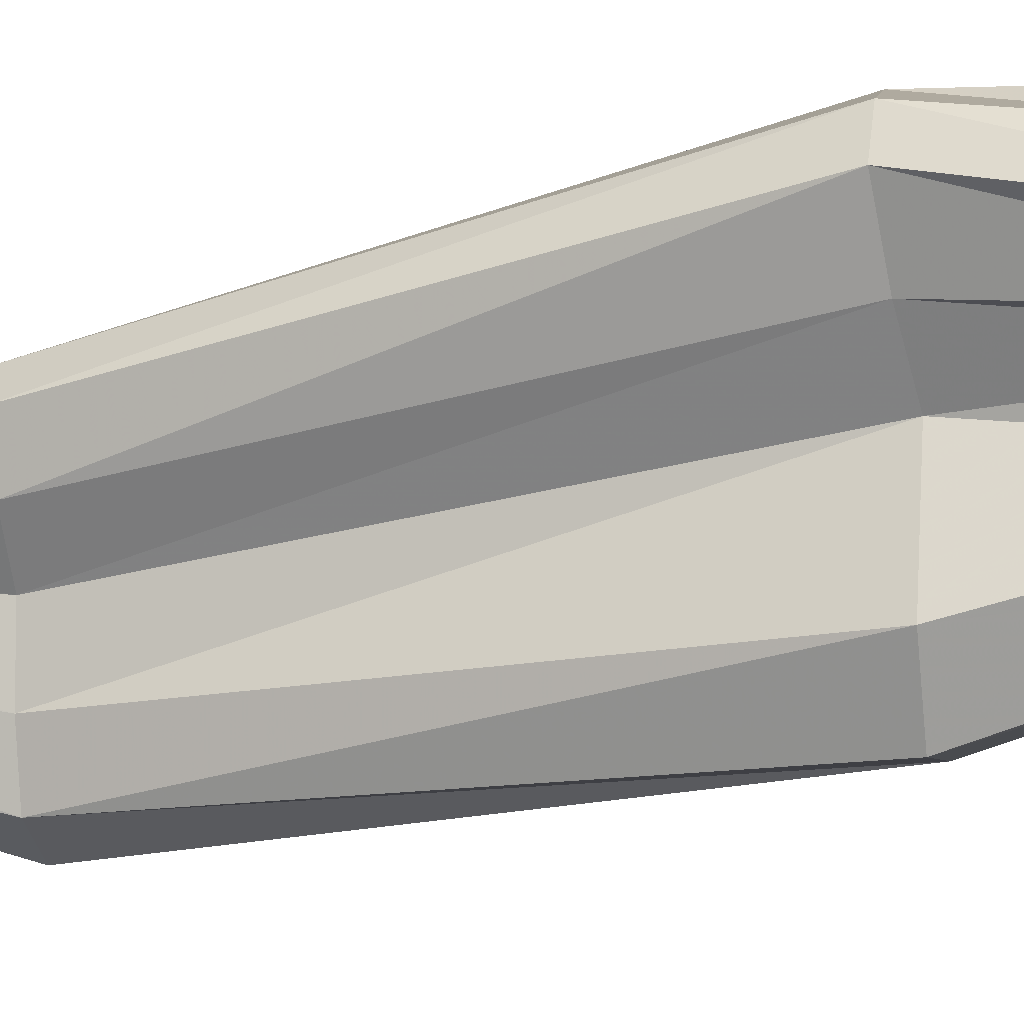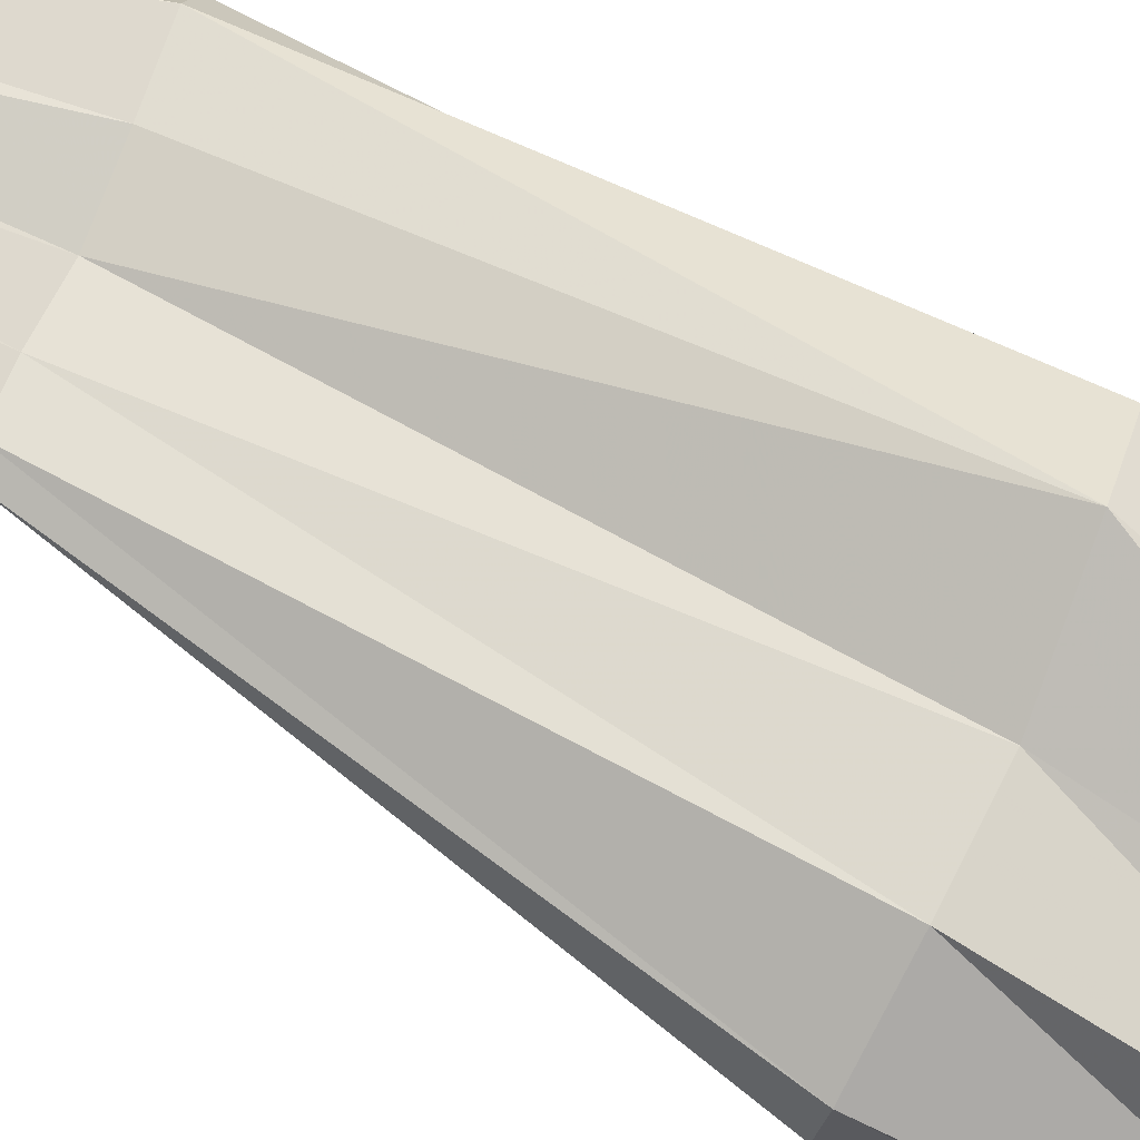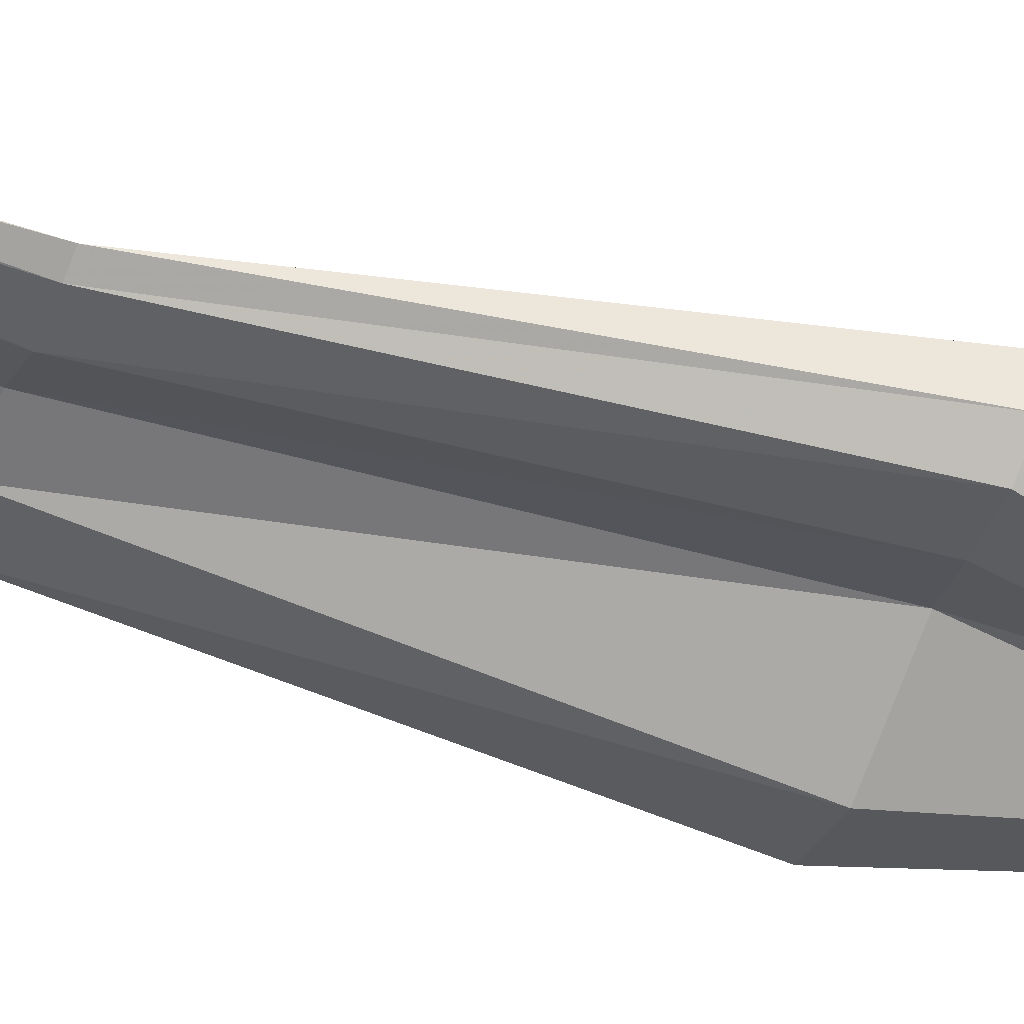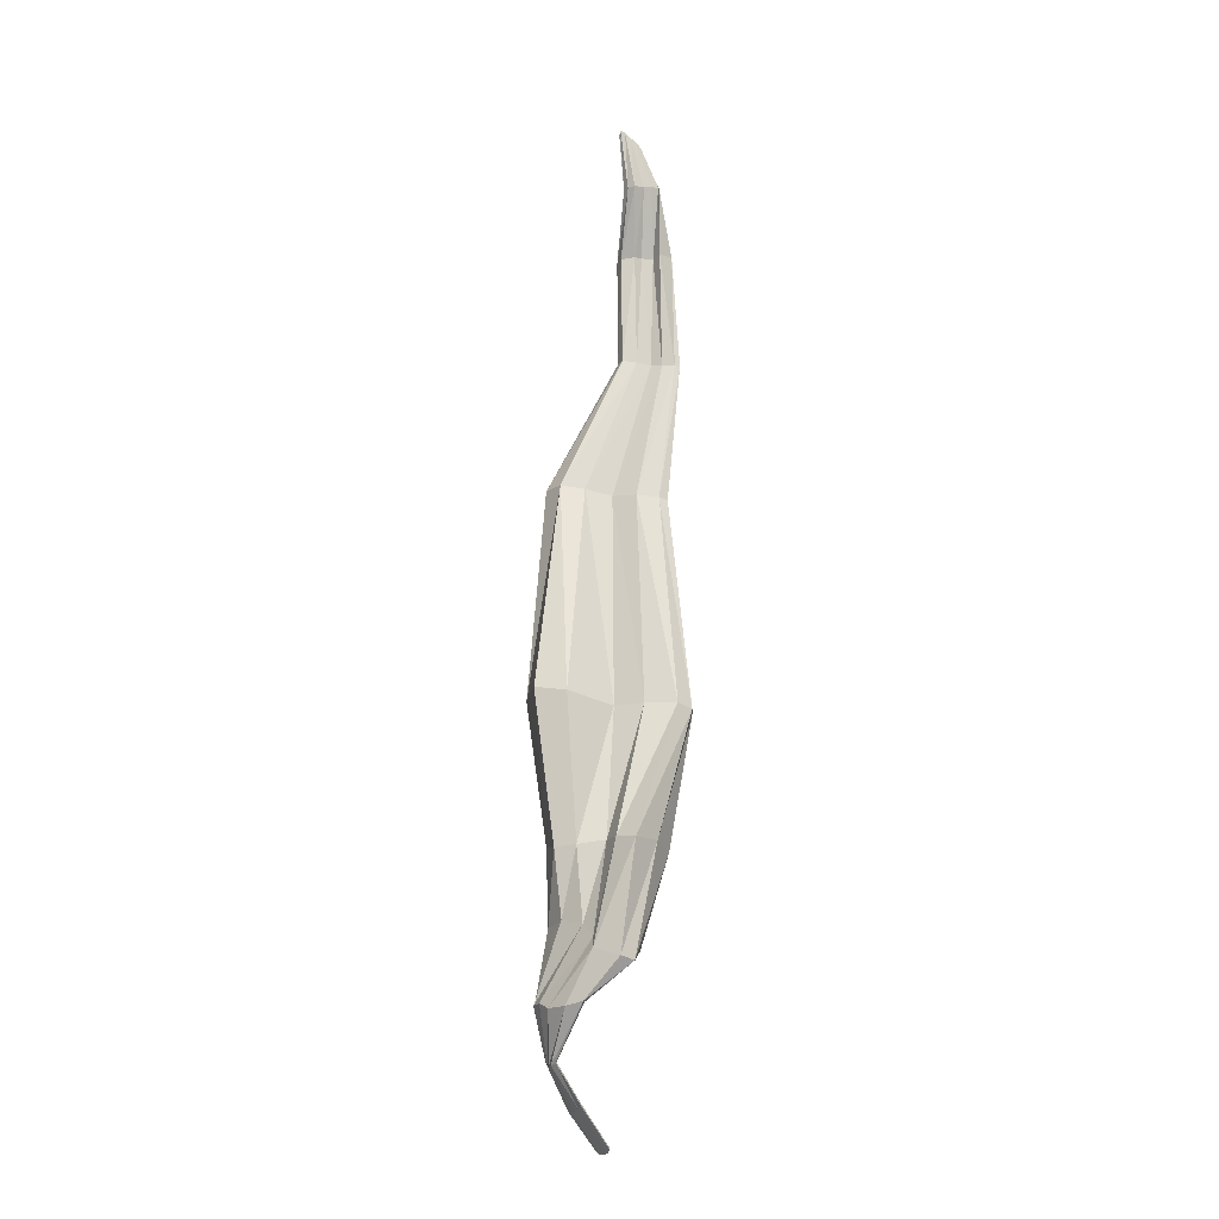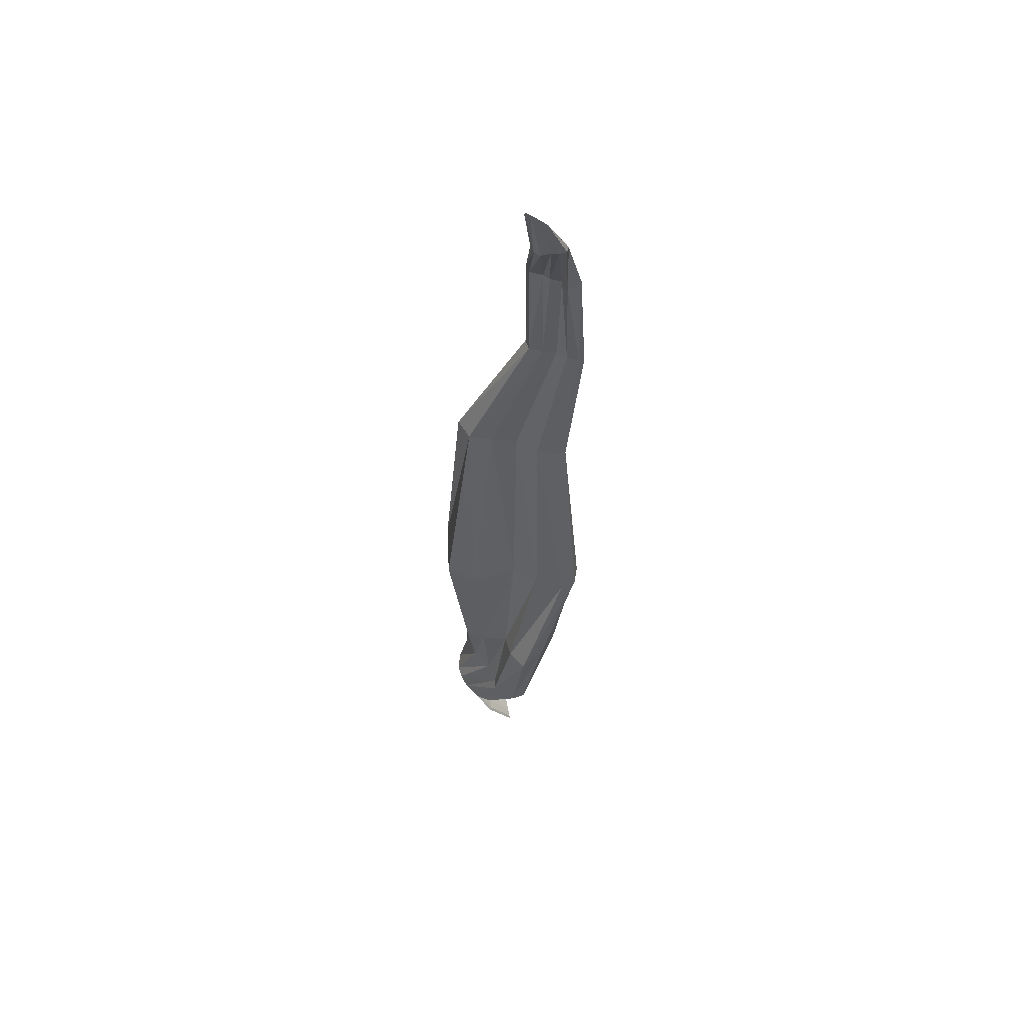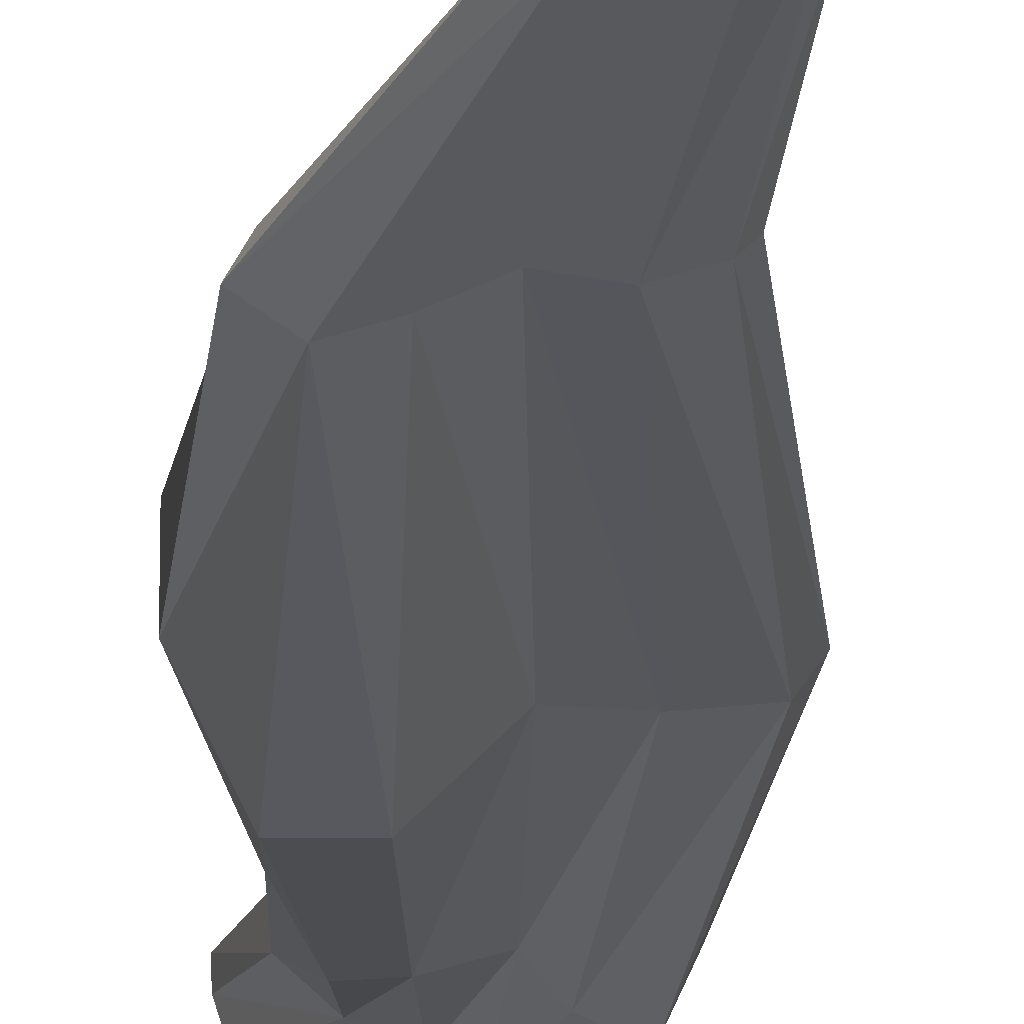
<metadata>
{"format":"obj","ext":"obj","renderer":"f3d","projection":"perspective","resolution":1024,"background":"white","views":[{"elev":-67.8,"azim":-77.4,"up":"+Z"},{"elev":74.8,"azim":-60.5,"up":"+Z"},{"elev":-26.1,"azim":-104.4,"up":"+Z"},{"elev":-14.1,"azim":-163.4,"up":"+Y"},{"elev":58.5,"azim":-156.6,"up":"+Y"},{"elev":-17.5,"azim":177.7,"up":"+Z"}]}
</metadata>
<code>
v -0.671 8.017 -0.09488
v -1.351 7.941 0.114
v -0.7114 9.142 0.1855
v -1.206 9.072 0.3176
v -0.5417 7.989 0.3621
v -1.377 7.907 0.2917
v -0.6507 9.135 0.3281
v -1.199 9.069 0.3722
v -0.9592 9.093 0.2971
v -1.023 7.941 0.1071
v -0.9476 7.919 0.3806
v -0.958 9.086 0.3311
v -1.403 7.918 0.1929
v -0.5418 8.002 0.1707
v -0.6103 9.136 0.2571
v -1.241 9.062 0.3546
v -1.09 9.081 0.3559
v -0.6923 7.958 0.4721
v -0.832 9.123 0.2293
v -1.184 7.946 0.09661
v -1.171 7.907 0.3908
v -0.8012 9.108 0.3437
v -1.094 9.084 0.2802
v -0.8396 7.995 -0.08759
v -0.9871 9.875 0.3935
v -1.061 9.861 0.4113
v -0.9495 9.872 0.4391
v -1.13 9.848 0.4464
v -0.9891 9.866 0.4593
v -1.192 9.845 0.4409
v -1.065 9.844 0.4836
v -1.259 9.839 0.451
v -1.13 9.844 0.503
v -1.284 9.834 0.4654
v -1.2 9.847 0.524
v -1.265 9.835 0.49
v -0.9695 10.47 0.4304
v -1.045 10.48 0.4352
v -0.9316 10.47 0.4825
v -1.084 10.46 0.4343
v -0.9616 10.47 0.5262
v -1.143 10.46 0.4507
v -1.026 10.45 0.5625
v -1.195 10.46 0.4022
v -1.089 10.45 0.5605
v -1.24 10.47 0.4802
v -1.149 10.45 0.57
v -1.201 10.45 0.5358
v -1.05 10.82 0.2916
v -1.09 10.82 0.2817
v -1.019 10.82 0.3172
v -1.132 10.82 0.3126
v -1.035 10.83 0.338
v -1.17 10.82 0.3272
v -1.059 10.84 0.363
v -1.202 10.83 0.3504
v -1.097 10.84 0.3772
v -1.2 10.83 0.3773
v -1.135 10.84 0.3942
v -1.179 10.84 0.3902
v -1.02 11.14 0.2475
v -1.044 11.13 0.2547
v -1.011 11.12 0.2579
v -1.07 11.1 0.2689
v -1.023 11.09 0.2772
v -1.096 11.08 0.2806
v -1.045 11.06 0.2922
v -1.12 11.05 0.2971
v -1.07 11.03 0.3048
v -1.128 11.02 0.311
v -1.096 11.01 0.3161
v -1.119 11 0.3179
v -1.214 7.246 -0.1704
v -1.102 7.256 -0.1238
v -1.281 7.243 -0.02373
v -1.029 7.254 -0.03668
v -1.297 7.206 0.1311
v -0.8872 7.234 -0.07231
v -1.179 7.167 0.2843
v -0.7743 7.222 -0.07662
v -0.9931 7.215 0.3446
v -0.6869 7.242 0.07039
v -0.8231 7.238 0.3008
v -0.7262 7.249 0.2048
v -1.136 6.69 -0.1654
v -0.9999 6.73 -0.1636
v -1.188 6.668 -0.104
v -0.9896 6.783 -0.1287
v -1.184 6.721 0.005064
v -0.9218 6.849 -0.07698
v -1.019 6.771 0.1003
v -0.8021 6.875 -0.03927
v -0.8724 6.808 0.175
v -0.7016 6.842 0.06117
v -0.7914 6.806 0.2114
v -0.7017 6.82 0.1606
v -0.9518 6.482 -0.1544
v -0.858 6.46 -0.146
v -0.9452 6.477 -0.1213
v -0.7576 6.453 -0.09939
v -0.8672 6.436 -0.09041
v -0.6995 6.479 -0.05856
v -0.7309 6.395 -0.03935
v -0.6514 6.472 -0.001537
v -0.6776 6.438 0.06992
v -0.621 6.465 0.09716
v -0.6551 6.467 0.1552
v -0.6182 6.467 0.1576
v -0.7714 6.202 -0.02032
v -0.7376 6.191 0.008741
v -0.7702 6.206 -0.002529
v -0.7091 6.188 0.06317
v -0.7494 6.208 0.03948
v -0.6885 6.192 0.1034
v -0.7222 6.206 0.1157
v -0.6717 6.195 0.1511
v -0.6956 6.215 0.1814
v -0.6529 6.204 0.2041
v -0.6627 6.217 0.2173
v -0.6397 6.212 0.2254
v -1.013 5.804 0.0686
v -0.9897 5.784 0.1049
v -1.005 5.818 0.07859
v -0.9543 5.779 0.1559
v -0.9803 5.832 0.1135
v -0.9241 5.78 0.1936
v -0.9366 5.839 0.1781
v -0.8975 5.791 0.2322
v -0.893 5.857 0.2331
v -0.8672 5.825 0.2747
v -0.8649 5.862 0.2735
v -0.8533 5.849 0.293
v -0.8963 6.003 -0.01192
v -0.8702 5.988 0.03141
v -0.8915 6.013 0.002927
v -0.8234 5.978 0.1005
v -0.8658 6.019 0.05239
v -0.794 5.974 0.1472
v -0.8166 6.012 0.143
v -0.77 5.979 0.1818
v -0.7838 6.024 0.1914
v -0.7551 6.004 0.2196
v -0.7606 6.032 0.2236
v -0.7455 6.024 0.2369
f 24 19 3 1
f 17 21 11 12
f 3 15 14 1
f 13 16 4 2
f 20 23 9 10
f 7 22 18 5
f 23 20 2 4
f 18 22 12 11
f 19 24 10 9
f 21 17 8 6
f 16 13 6 8
f 14 15 7 5
f 26 25 3 19
f 25 27 15 3
f 28 26 19 9
f 27 29 7 15
f 30 28 9 23
f 29 31 22 7
f 32 30 23 4
f 31 33 12 22
f 34 32 4 16
f 33 35 17 12
f 36 34 16 8
f 35 36 8 17
f 38 37 25 26
f 37 39 27 25
f 40 38 26 28
f 39 41 29 27
f 42 40 28 30
f 41 43 31 29
f 44 42 30 32
f 43 45 33 31
f 46 44 32 34
f 45 47 35 33
f 48 46 34 36
f 47 48 36 35
f 50 49 37 38
f 49 51 39 37
f 52 50 38 40
f 51 53 41 39
f 54 52 40 42
f 53 55 43 41
f 56 54 42 44
f 55 57 45 43
f 58 56 44 46
f 57 59 47 45
f 60 58 46 48
f 59 60 48 47
f 62 61 49 50
f 61 63 51 49
f 64 62 50 52
f 63 65 53 51
f 66 64 52 54
f 65 67 55 53
f 68 66 54 56
f 67 69 57 55
f 70 68 56 58
f 69 71 59 57
f 72 70 58 60
f 71 72 60 59
f 74 73 2 20
f 73 75 13 2
f 76 74 20 10
f 75 77 6 13
f 78 76 10 24
f 77 79 21 6
f 80 78 24 1
f 79 81 11 21
f 82 80 1 14
f 81 83 18 11
f 84 82 14 5
f 83 84 5 18
f 86 85 73 74
f 85 87 75 73
f 88 86 74 76
f 87 89 77 75
f 90 88 76 78
f 89 91 79 77
f 92 90 78 80
f 91 93 81 79
f 94 92 80 82
f 93 95 83 81
f 96 94 82 84
f 95 96 84 83
f 98 97 85 86
f 97 99 87 85
f 100 98 86 88
f 99 101 89 87
f 102 100 88 90
f 101 103 91 89
f 104 102 90 92
f 103 105 93 91
f 106 104 92 94
f 105 107 95 93
f 108 106 94 96
f 107 108 96 95
f 110 109 97 98
f 109 111 99 97
f 112 110 98 100
f 111 113 101 99
f 114 112 100 102
f 113 115 103 101
f 116 114 102 104
f 115 117 105 103
f 118 116 104 106
f 117 119 107 105
f 120 118 106 108
f 119 120 108 107
f 134 133 109 110
f 133 135 111 109
f 136 134 110 112
f 135 137 113 111
f 138 136 112 114
f 137 139 115 113
f 140 138 114 116
f 139 141 117 115
f 142 140 116 118
f 141 143 119 117
f 144 142 118 120
f 143 144 120 119
f 133 134 122 121
f 135 133 121 123
f 134 136 124 122
f 137 135 123 125
f 136 138 126 124
f 139 137 125 127
f 138 140 128 126
f 141 139 127 129
f 140 142 130 128
f 143 141 129 131
f 142 144 132 130
f 144 143 131 132

</code>
